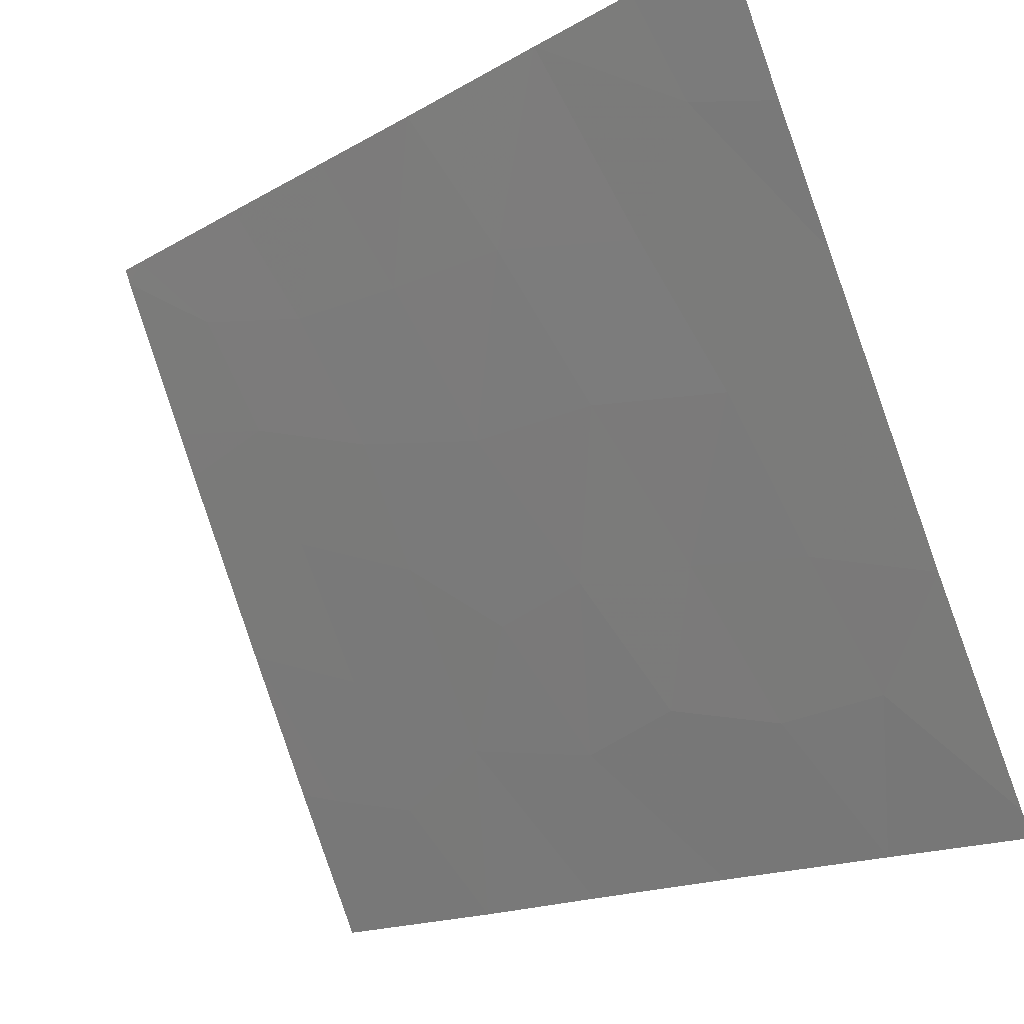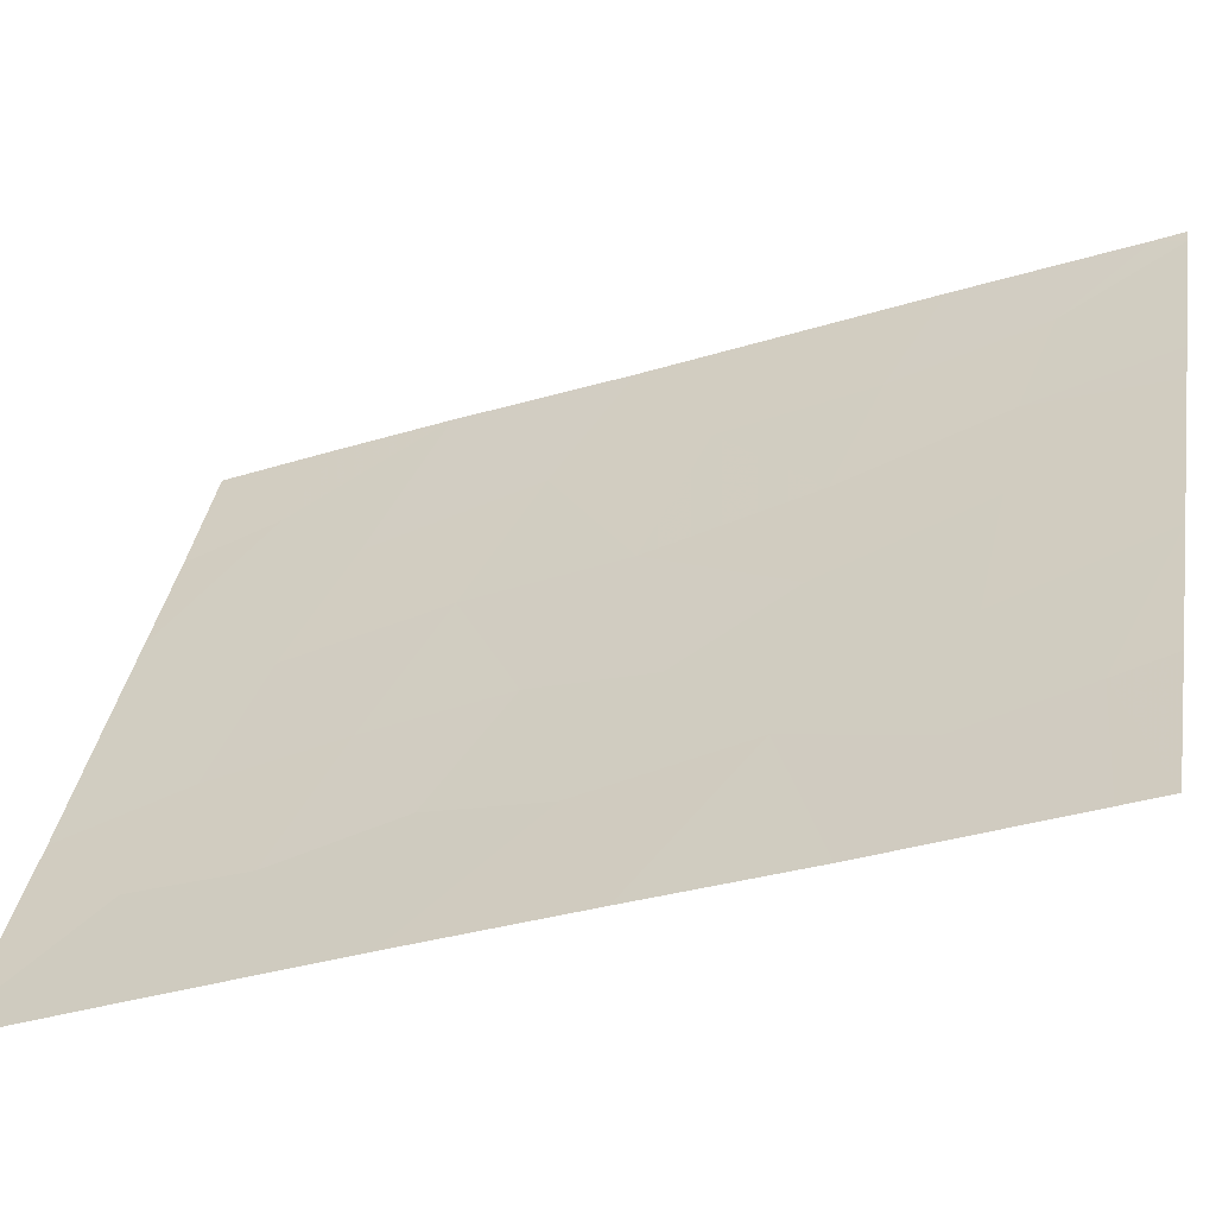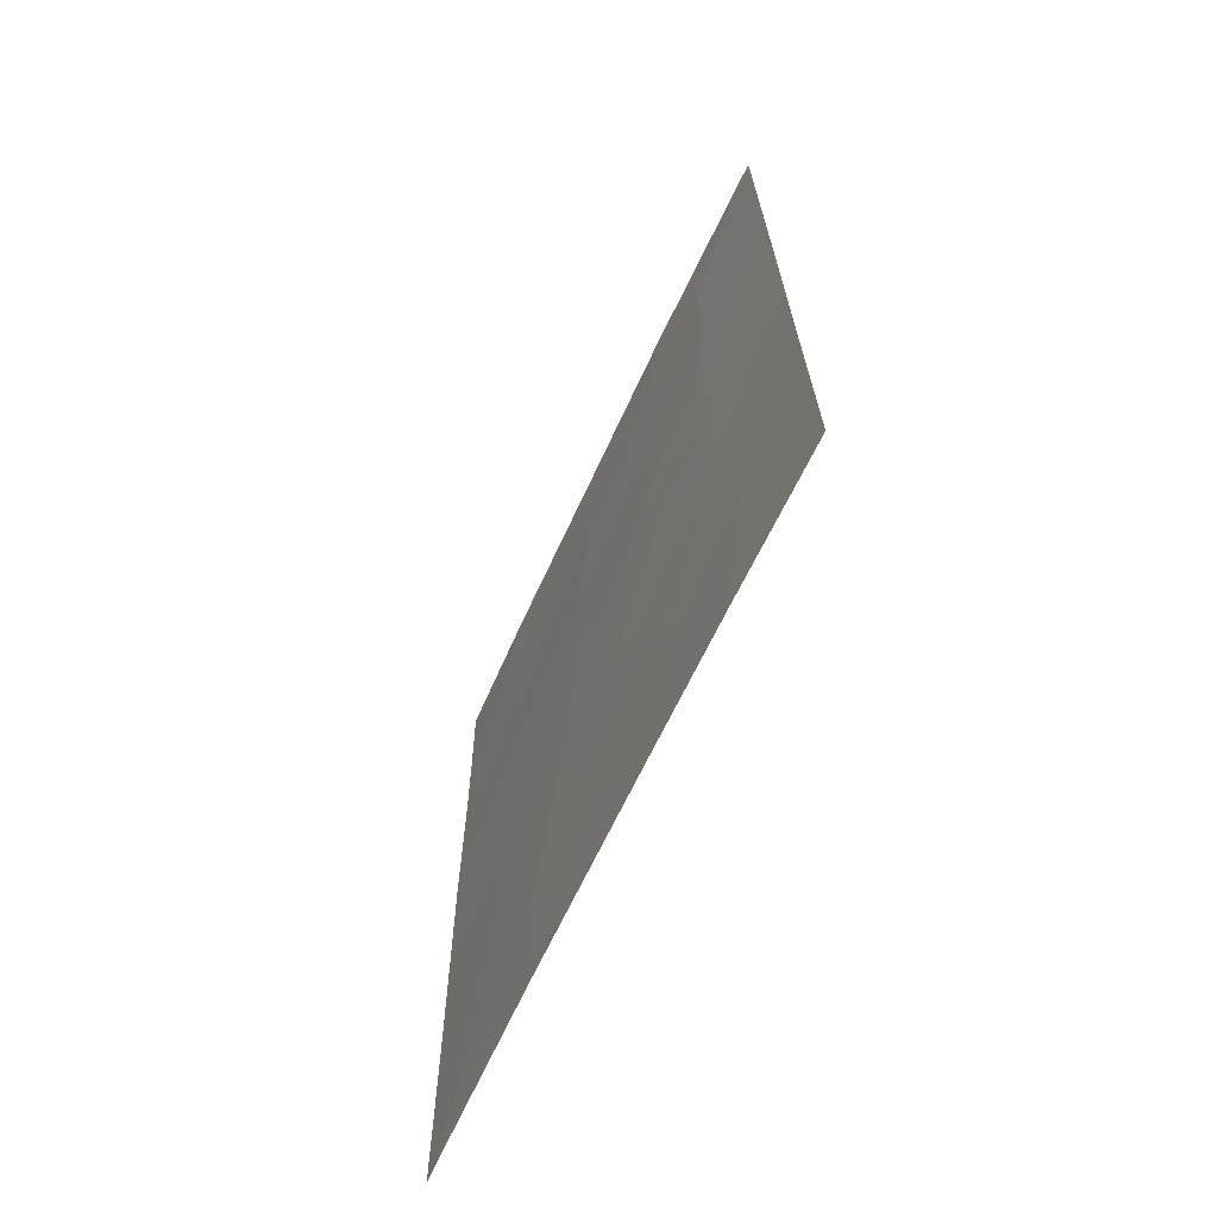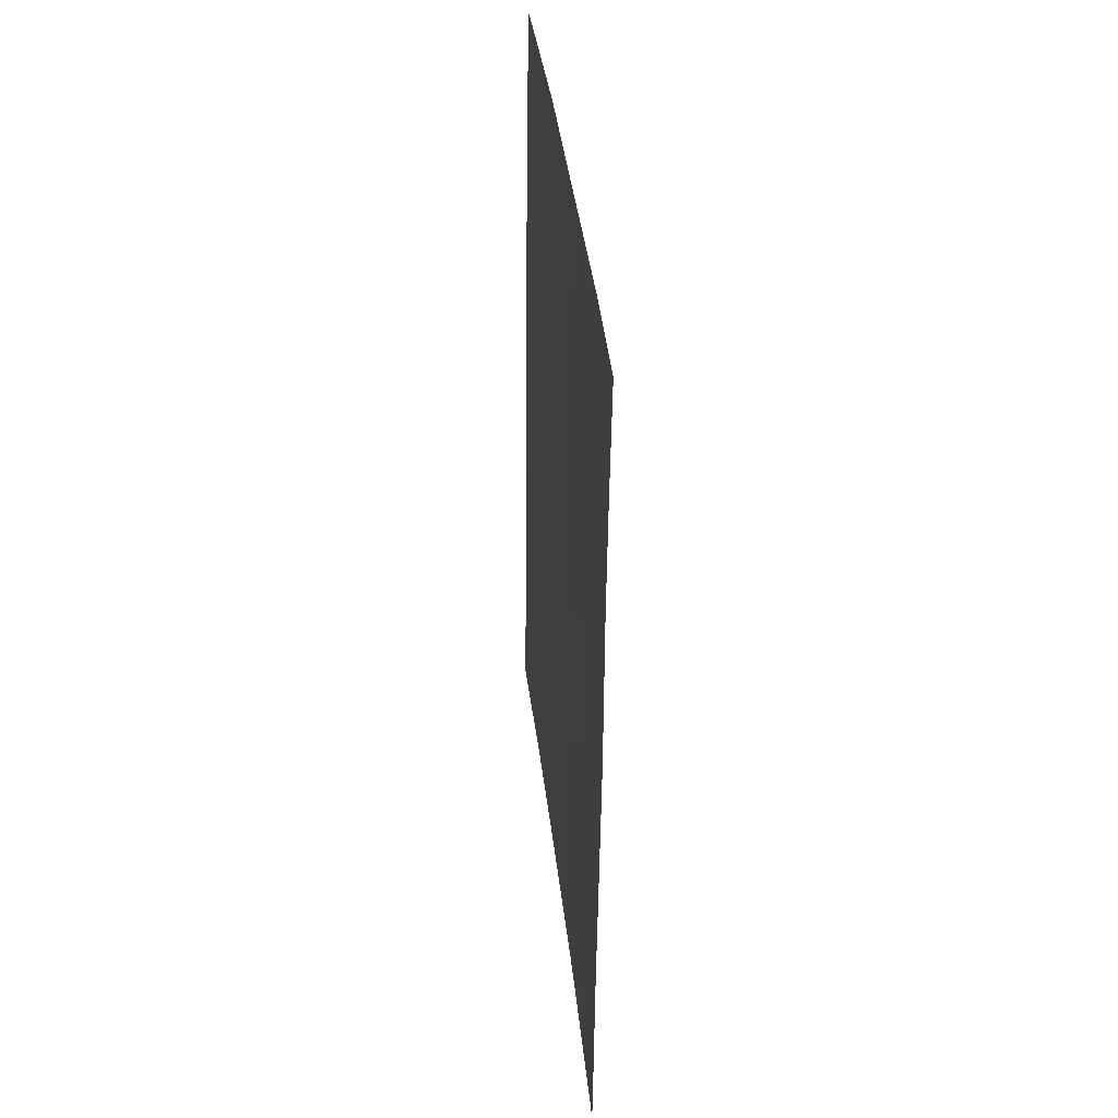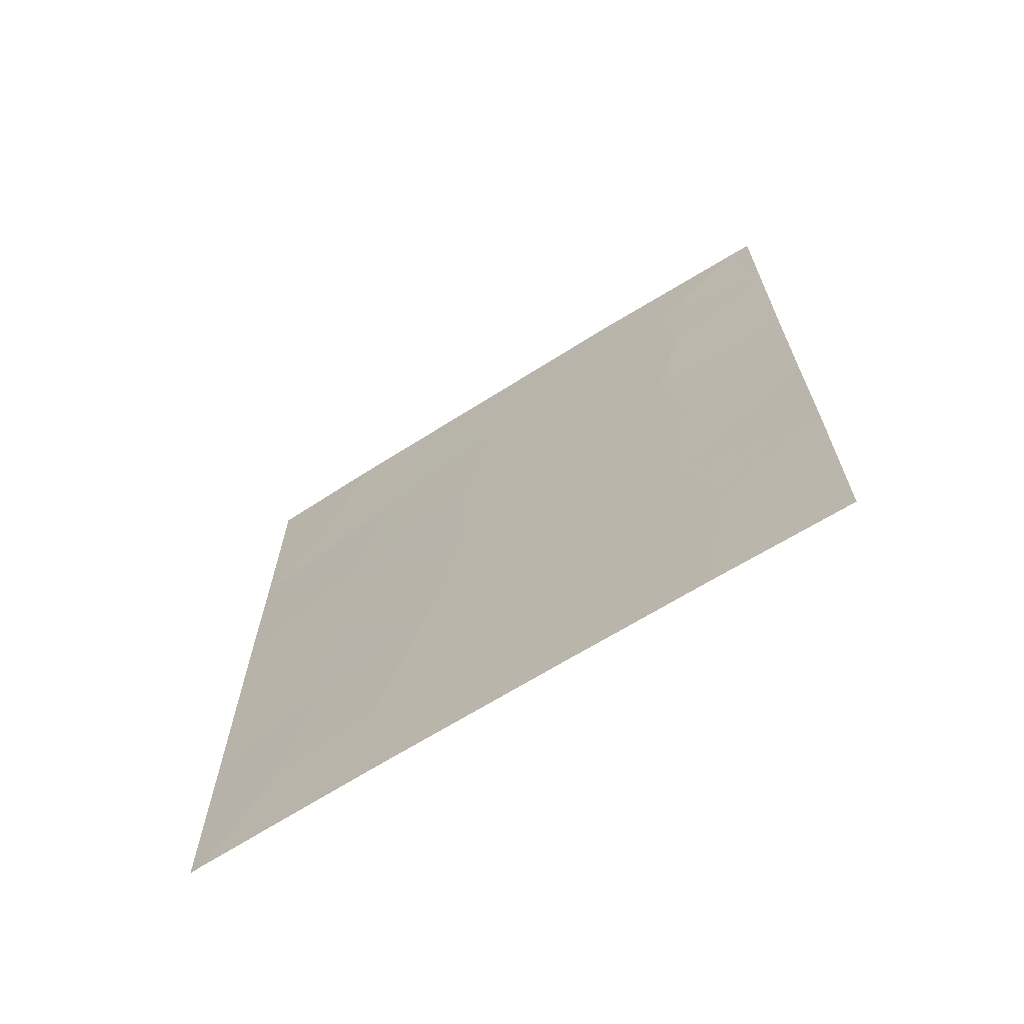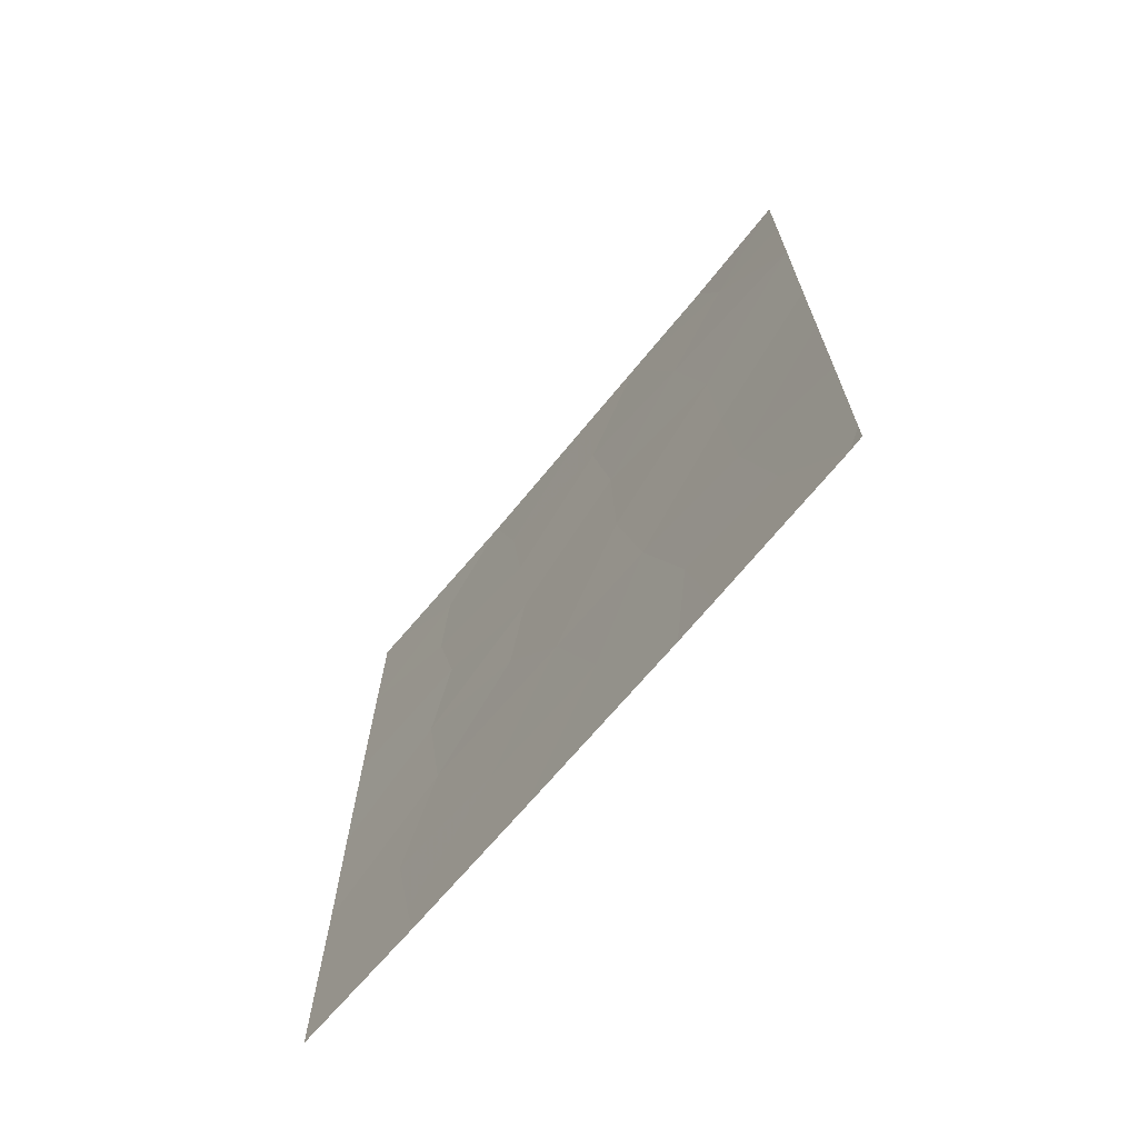
<metadata>
{"format":"obj","ext":"obj","renderer":"f3d","projection":"perspective","resolution":1024,"background":"white","views":[{"elev":-16.7,"azim":-39.8,"up":"+Y"},{"elev":-31.1,"azim":112.7,"up":"+Y"},{"elev":-67.8,"azim":-0.3,"up":"+Z"},{"elev":36.8,"azim":-161.2,"up":"+Z"},{"elev":-68.6,"azim":-33.2,"up":"+Z"},{"elev":-68.6,"azim":165.3,"up":"+Z"}]}
</metadata>
<code>
v 97.33 71.09 41.78
v 98.34 68.8 44.79
v 96.4 73.22 39.44
v 97.75 70.26 39.84
v 99.24 67.12 38.7
v 98.69 67.9 50
v 98.46 68.59 43.2
v 95.89 74.24 44.52
v 96.67 72.47 45.27
v 98.3 69.13 38
v 96.89 71.95 47.47
v 97.53 70.55 45.94
v 97.7 70.07 50
v 97.23 71.11 50
v 97.67 70.18 48.02
v 95.88 74.23 46.87
v 96.92 72.11 38
v 99.1 67.31 41.9
v 96.41 72.98 48.79
v 100 65.4 41.03
v 96.55 72.59 50
v 99.95 65.27 50
v 99.95 65.28 49.92
v 99.82 65.54 50
v 99.17 67.29 38
v 100 65.44 38.56
v 99.37 66.8 40.18
v 99.97 65.31 48.01
v 100 65.35 45.46
v 99.23 66.84 47.17
v 99.19 66.89 48.74
v 95.92 74.29 40.73
v 95.9 74.26 42.72
v 96.63 72.59 43.3
v 99.07 67.22 45.56
v 100.1 65.45 38
v 97.18 71.54 38
v 96.01 74.13 38
v 95.93 74.31 38.38
v 95.87 74.21 48.51
v 95.86 74.18 50
v 100 65.38 43.13
v 95.93 74.31 38
v 98.58 68.48 39.95
v 97.51 70.65 43.86
v 96.58 72.76 41.34
v 98.41 68.64 46.62
v 99.23 66.96 43.96
v 97.06 71.74 39.77
v 98.49 68.38 48.37
v 98.05 69.53 41.84
f 3 17 49
f 31 6 50
f 7 2 45
f 1 4 51
f 10 25 5
f 12 11 9
f 13 14 15
f 1 46 49
f 37 49 17
f 22 24 23
f 25 36 5
f 26 20 27
f 31 24 6
f 29 28 30
f 8 33 34
f 51 44 18
f 28 31 30
f 24 28 23
f 34 46 1
f 47 12 2
f 27 44 5
f 15 12 47
f 32 3 46
f 12 9 45
f 26 5 36
f 33 46 34
f 13 15 50
f 3 32 39
f 39 38 3
f 41 40 19
f 6 13 50
f 8 34 9
f 11 19 16
f 50 15 47
f 40 16 19
f 20 42 18
f 37 10 4
f 29 30 35
f 27 20 18
f 2 48 35
f 42 29 48
f 28 24 31
f 43 38 39
f 3 38 17
f 4 49 37
f 3 49 46
f 5 44 10
f 4 44 51
f 7 45 51
f 45 2 12
f 10 44 4
f 16 8 9
f 9 11 16
f 7 18 48
f 19 14 21
f 26 27 5
f 18 7 51
f 44 27 18
f 33 32 46
f 45 9 34
f 45 34 1
f 30 47 35
f 18 42 48
f 19 21 41
f 15 11 12
f 47 2 35
f 1 49 4
f 48 29 35
f 31 50 30
f 50 47 30
f 2 7 48
f 51 45 1
f 14 19 11
f 14 11 15

</code>
